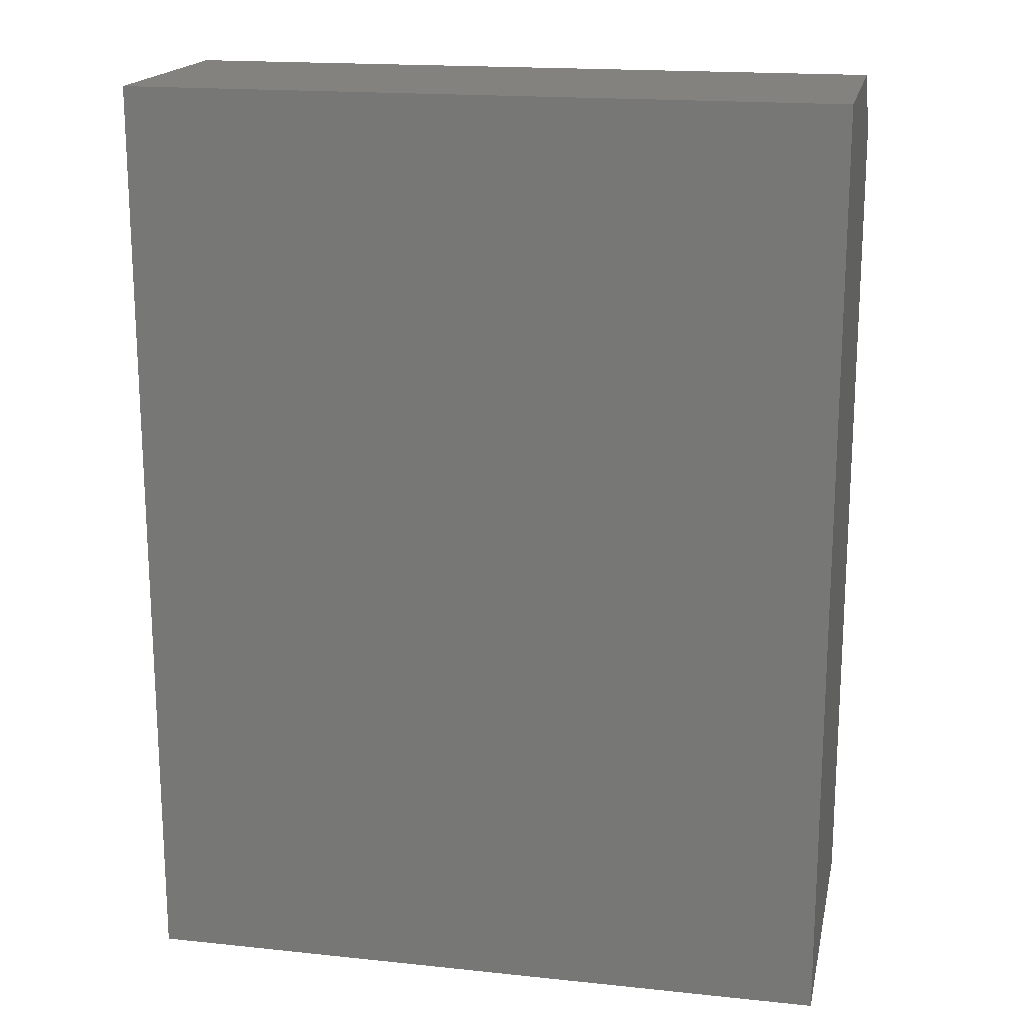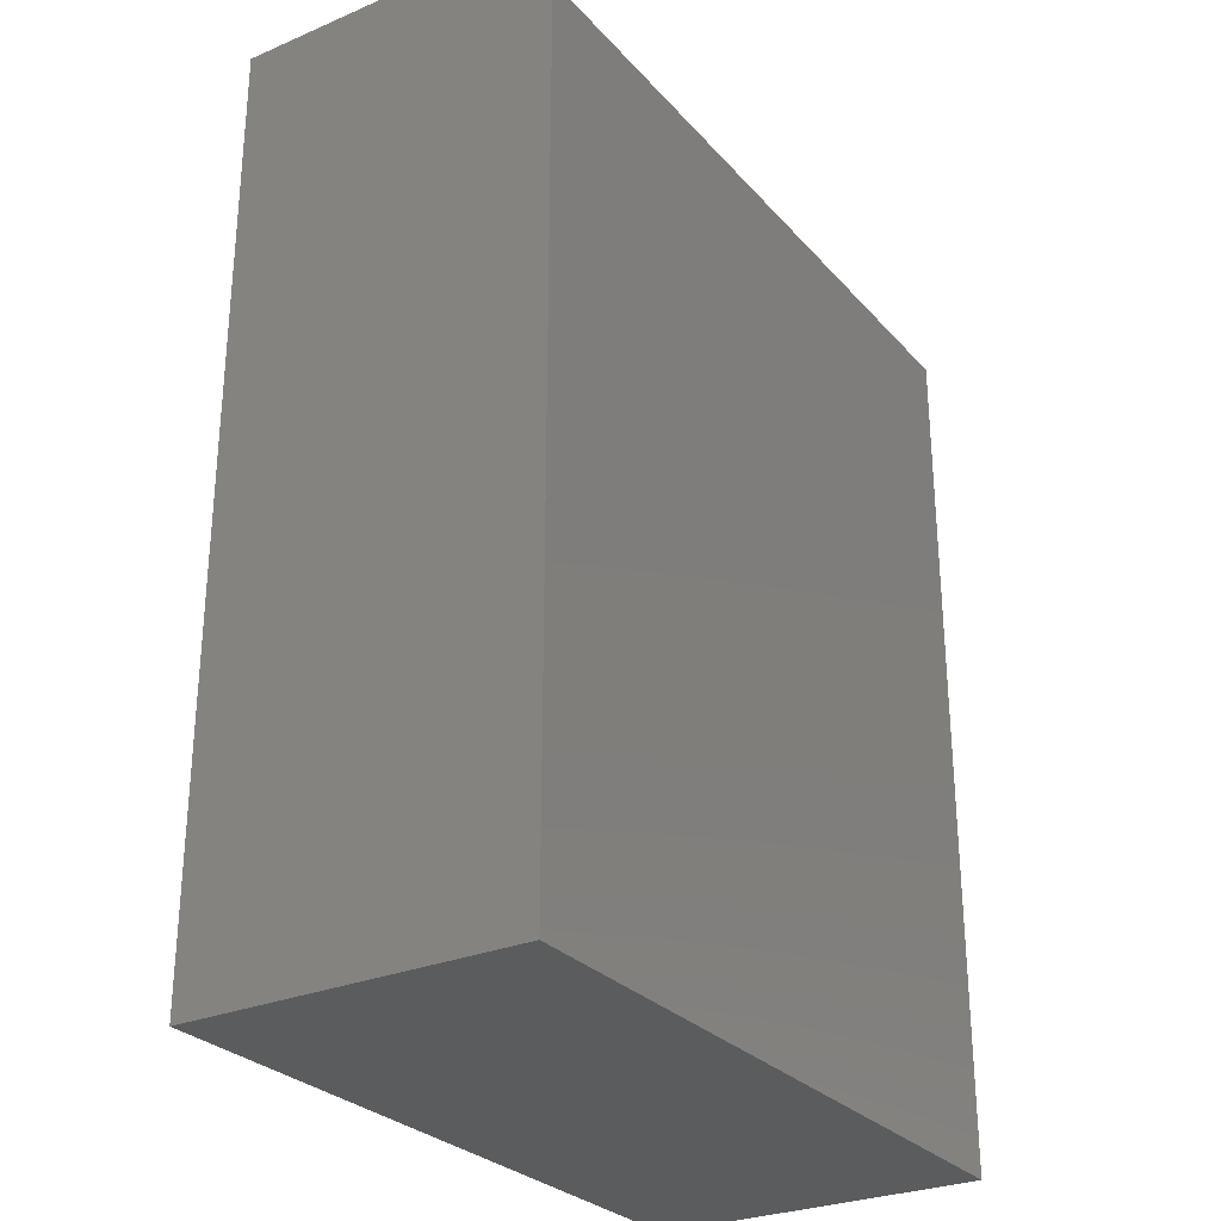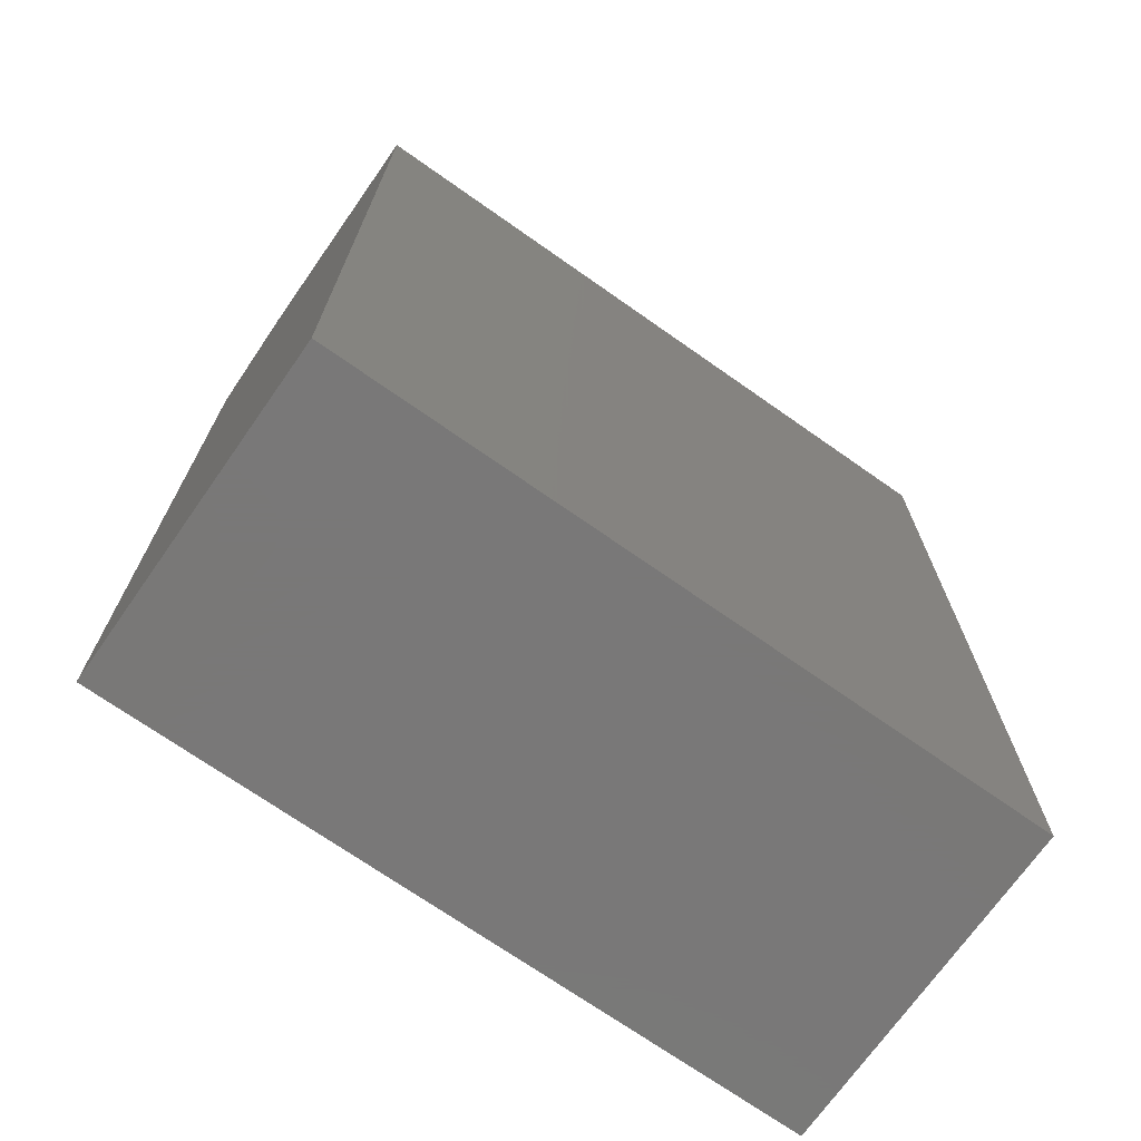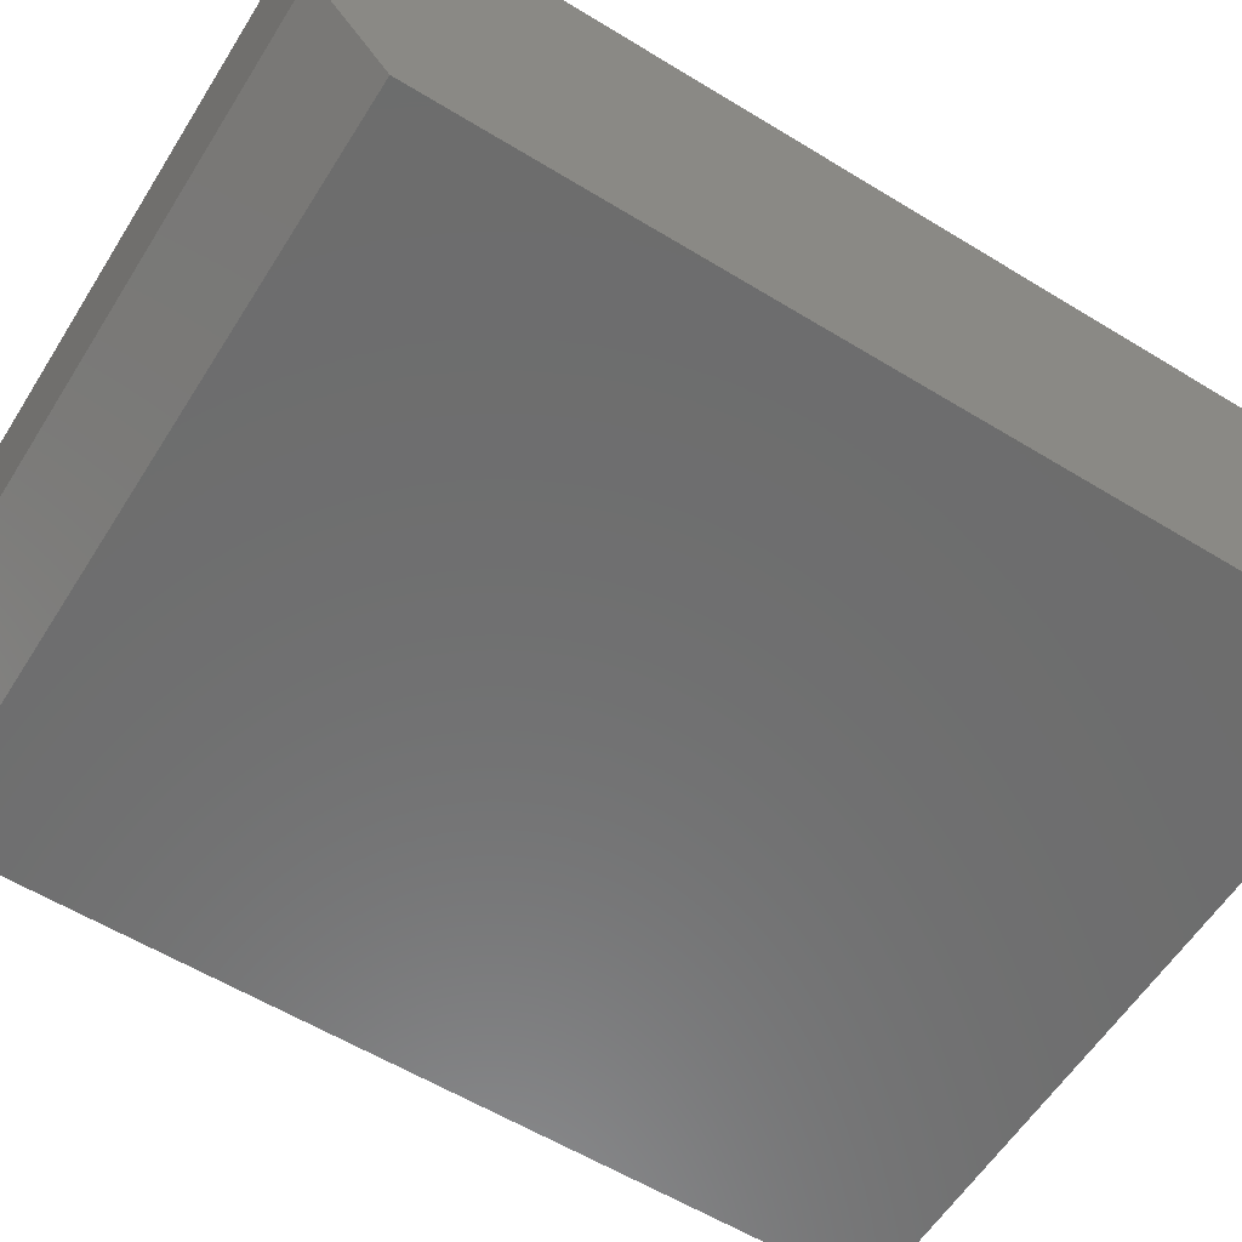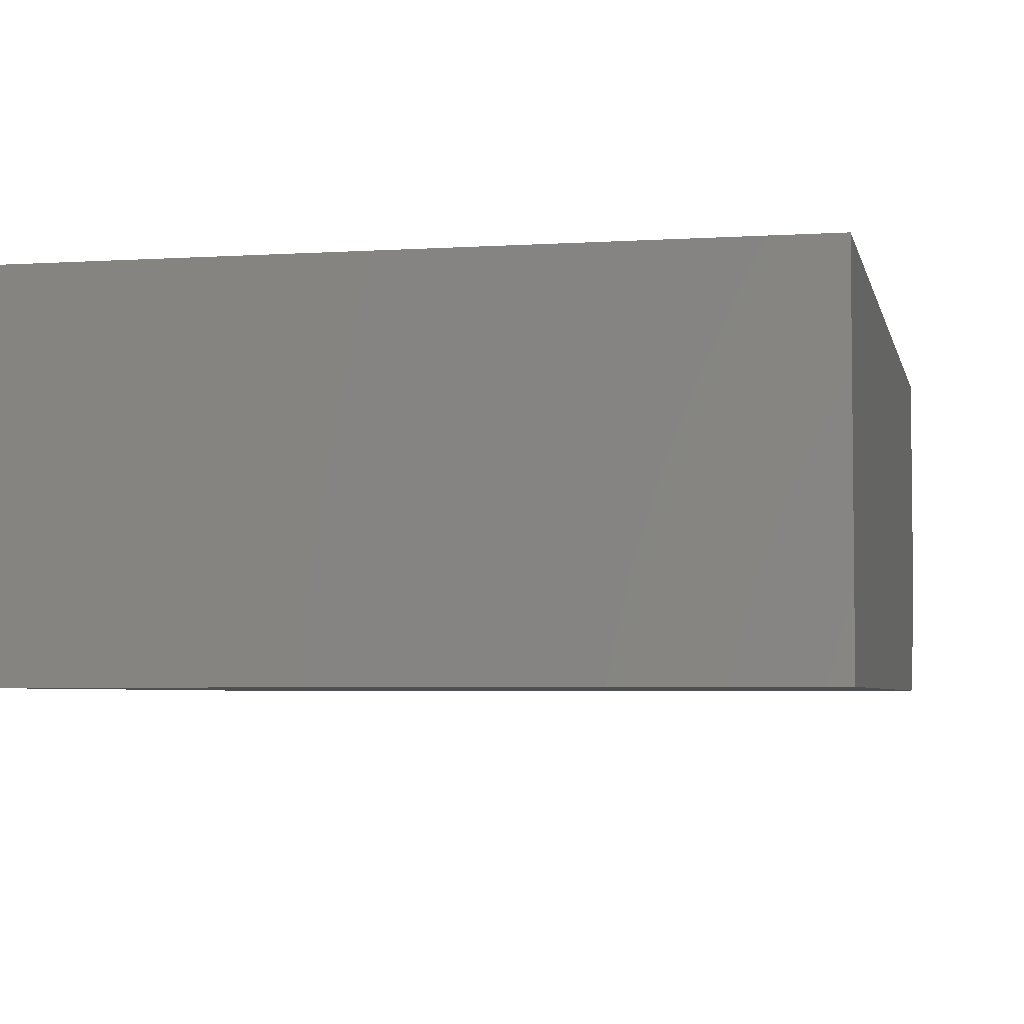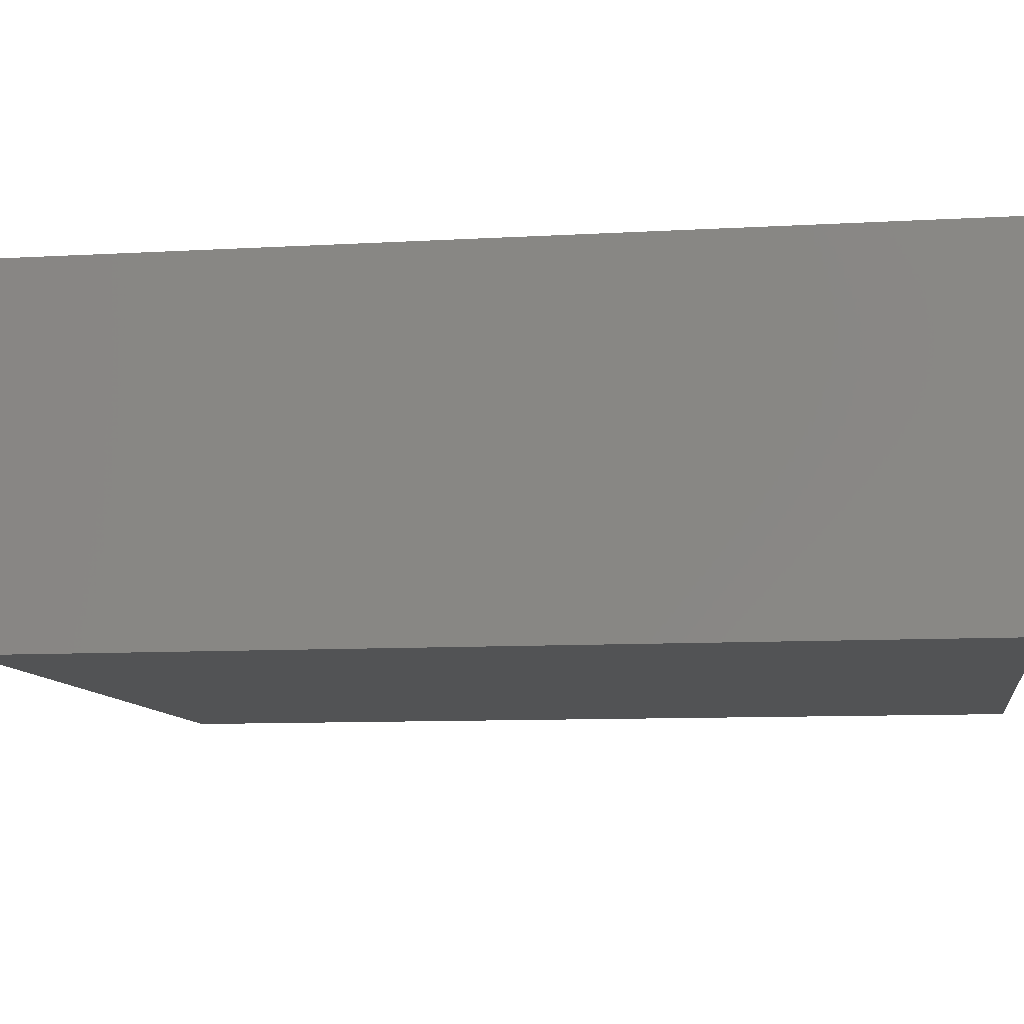
<metadata>
{"format":"stl","ext":"stl","renderer":"f3d","projection":"perspective","resolution":1024,"background":"white","views":[{"elev":17.7,"azim":-168.3,"up":"+Z"},{"elev":-28.2,"azim":-57.4,"up":"+Z"},{"elev":-71.3,"azim":144.9,"up":"+Z"},{"elev":-59.2,"azim":57.9,"up":"+Y"},{"elev":-4.3,"azim":-168.2,"up":"+Y"},{"elev":-9.5,"azim":98.6,"up":"+Y"}]}
</metadata>
<code>
# stl→obj: 10 verts, 16 faces
v -0.5078 -0.4609 -0.5312
v 0.4632 -0.4609 -0.5312
v -0.5078 -0.4609 0.6562
v 0.4632 -0.4609 0.6562
v -0.5078 0 -0.5312
v -0.5078 1.422e-16 0.75
v -0.5078 -0.3359 0.75
v 0.4632 -0.3359 0.75
v 0.4632 2.501e-16 0.75
v 0.4632 1.078e-16 -0.5312
f 1 2 3
f 3 2 4
f 5 1 6
f 6 1 3
f 6 3 7
f 8 9 7
f 7 9 6
f 2 10 4
f 4 10 9
f 4 9 8
f 3 4 7
f 7 4 8
f 5 6 10
f 10 6 9
f 1 5 2
f 2 5 10

</code>
